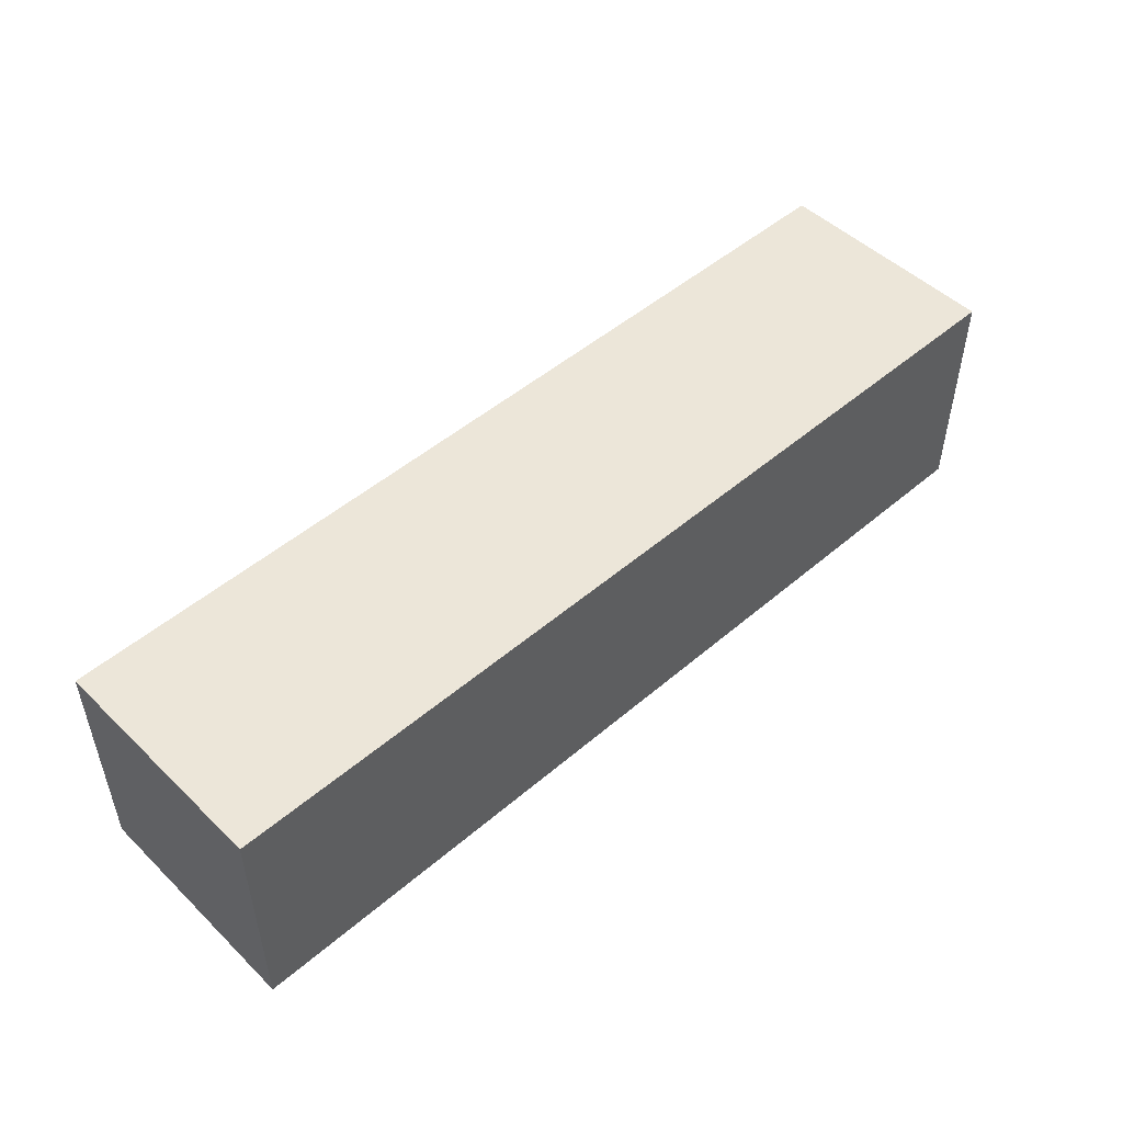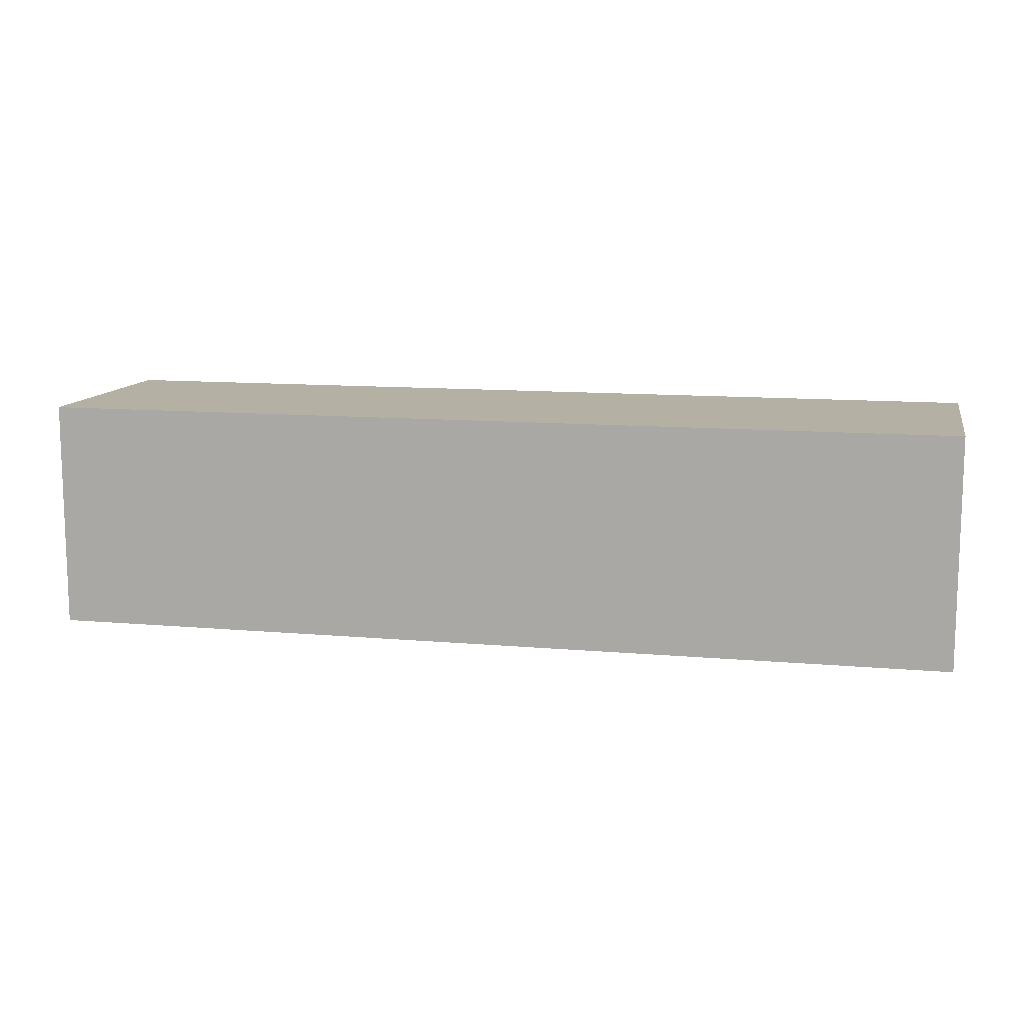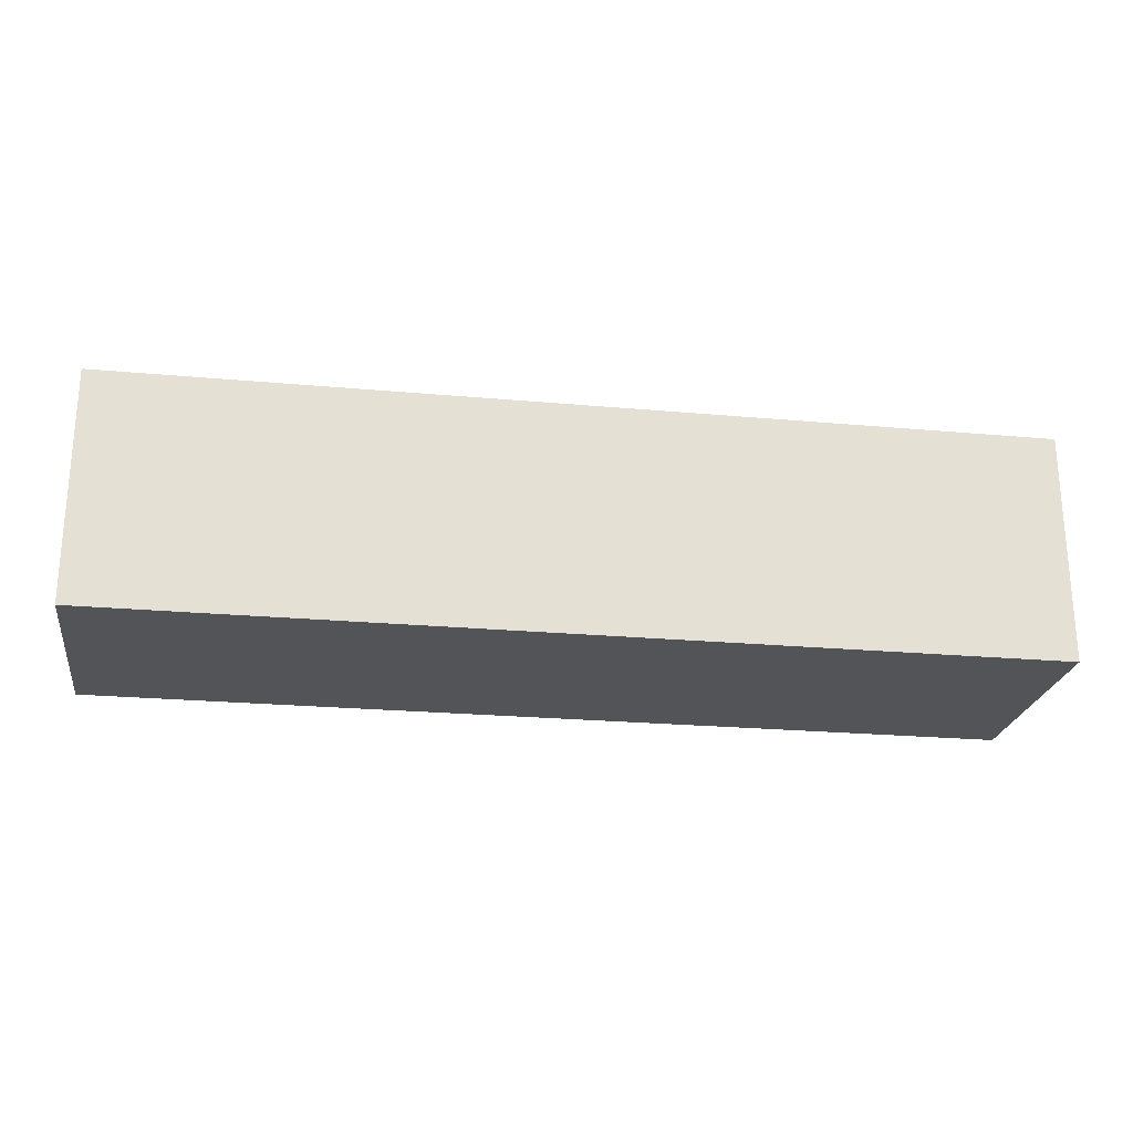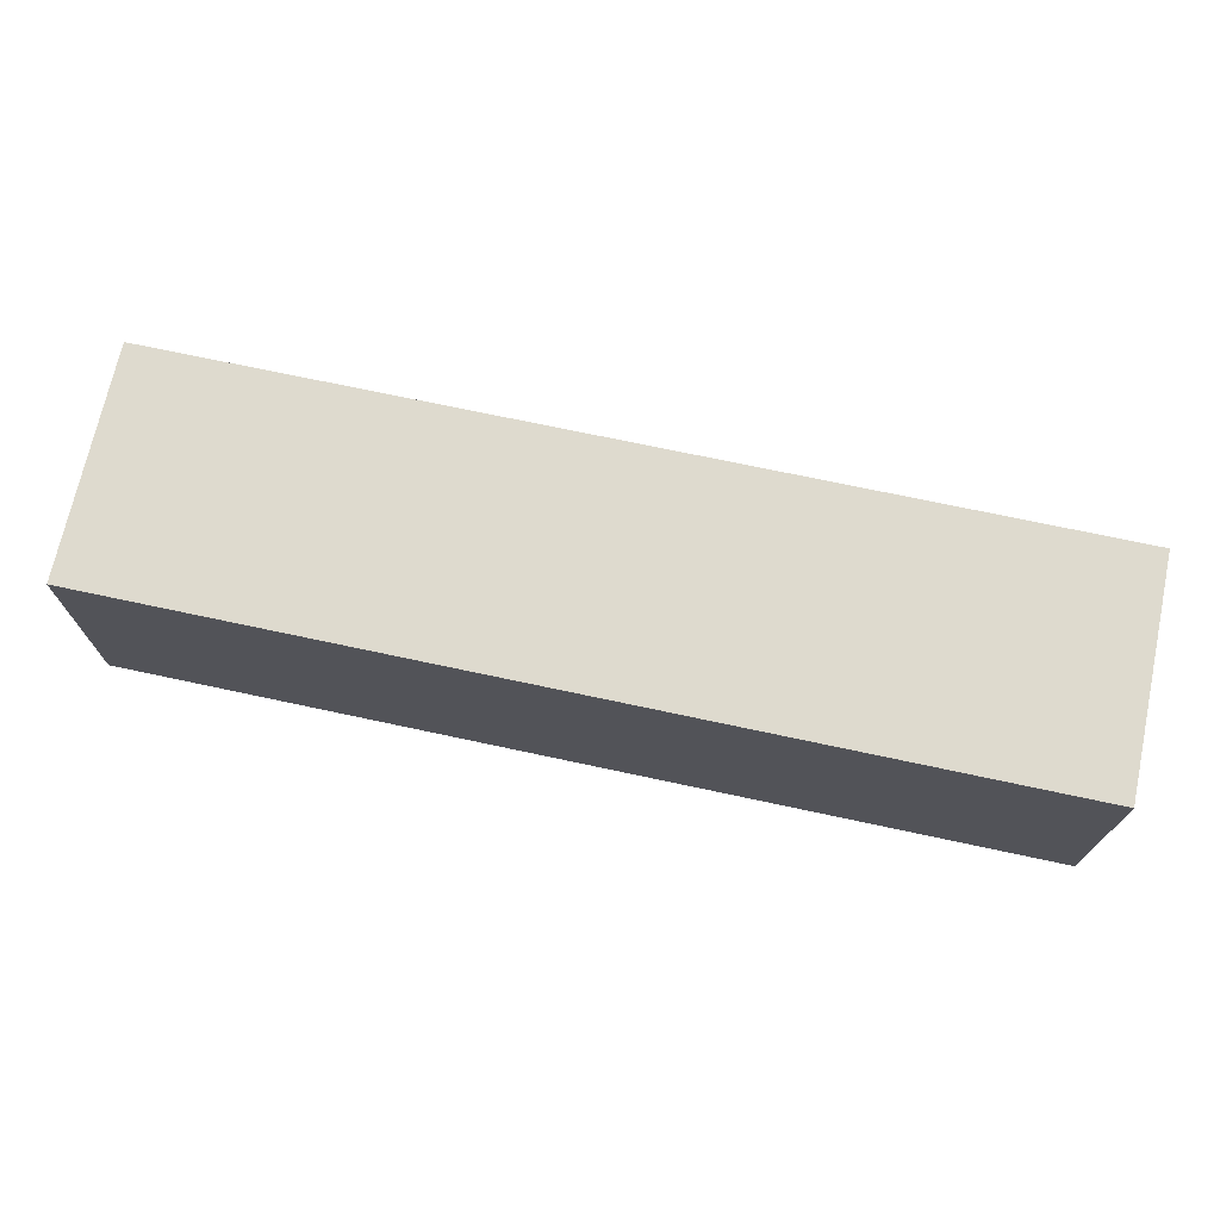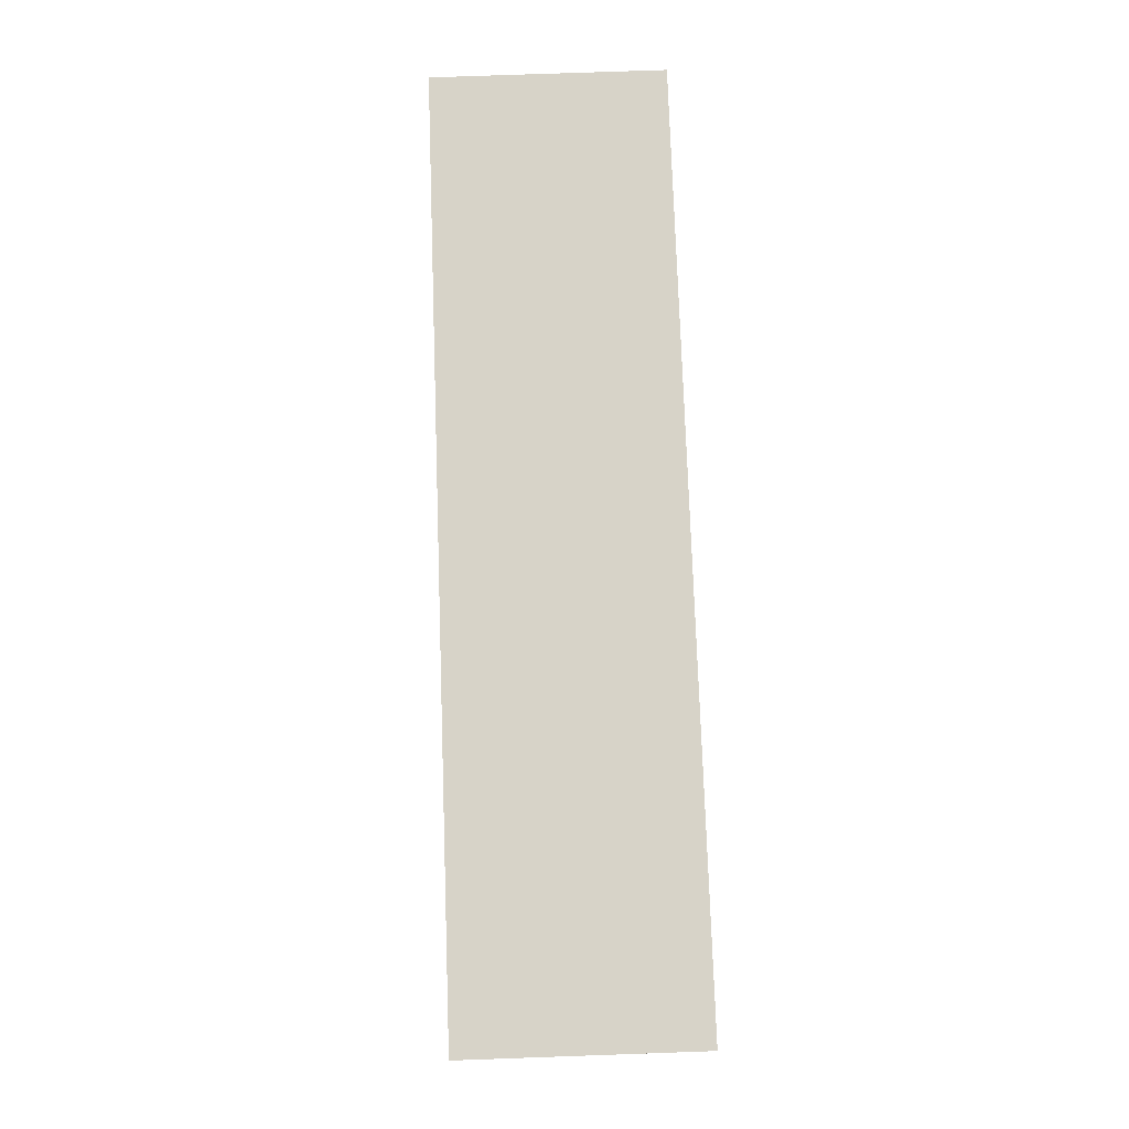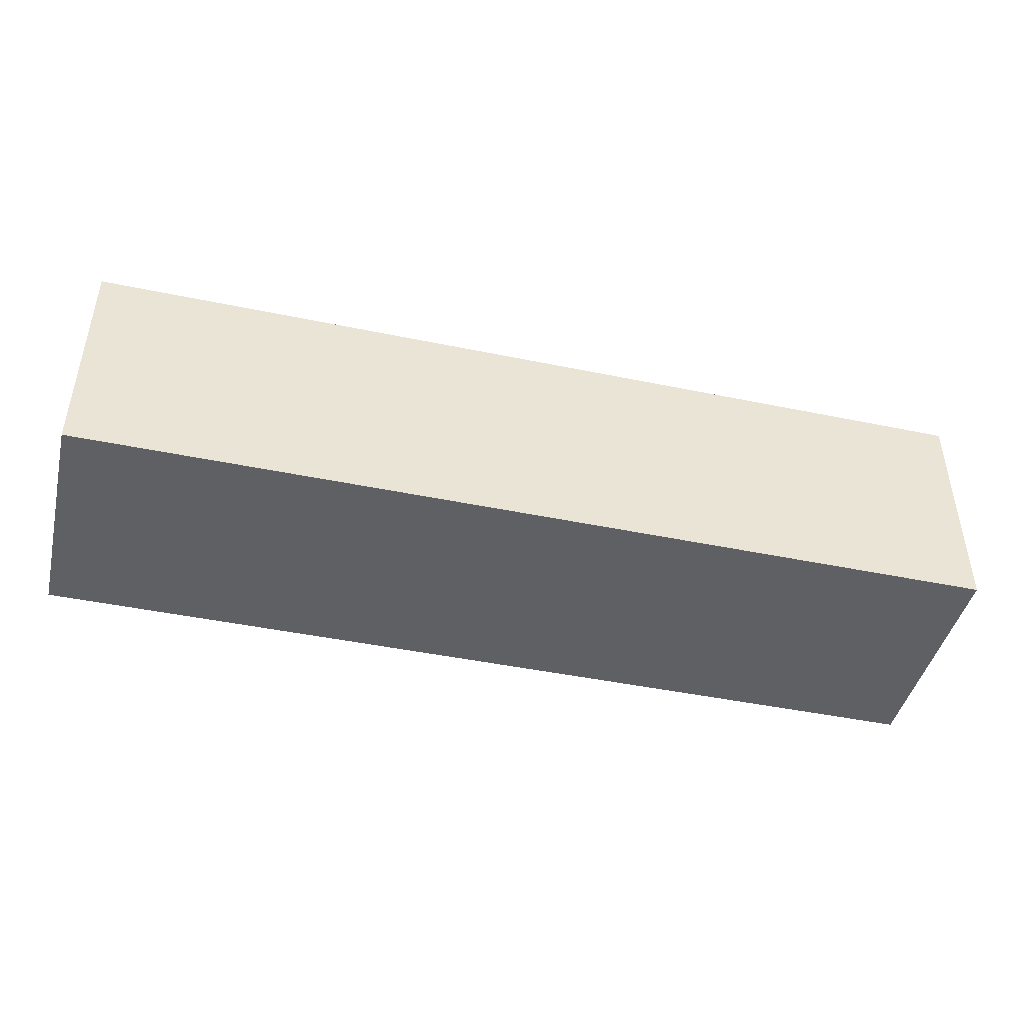
<metadata>
{"format":"obj","ext":"obj","renderer":"f3d","projection":"perspective","resolution":1024,"background":"white","views":[{"elev":49.4,"azim":136.6,"up":"+Y"},{"elev":11.5,"azim":12.2,"up":"+Y"},{"elev":-23.4,"azim":171.3,"up":"+Y"},{"elev":71.3,"azim":12.1,"up":"+Z"},{"elev":76.5,"azim":88.0,"up":"+Z"},{"elev":-44.5,"azim":166.4,"up":"+Y"}]}
</metadata>
<code>
o Cube.057
v -4.5 -0.25 1.5
v -4.5 2.75 1.5
v 7.5 -0.25 1.5
v 7.5 2.75 1.5
f 3 4 2 1
o Cube.056
v -4.5 -0.25 -1.5
v -4.5 2.75 -1.5
v 7.5 -0.25 -1.5
v 7.5 2.75 -1.5
f 5 6 8 7
o Cube.055
v -4.5 -0.25 -1.5
v -4.5 -0.25 1.5
v -4.5 2.75 1.5
v -4.5 2.75 -1.5
f 10 11 12 9
o Cube.054
v -4.5 2.75 1.5
v -4.5 2.75 -1.5
v 7.5 2.75 1.5
v 7.5 2.75 -1.5
f 16 14 13 15
o Cube.053
v -4.5 -0.25 1.5
v -4.5 -0.25 -1.5
v 7.5 -0.25 1.5
v 7.5 -0.25 -1.5
f 18 20 19 17
o Cube.001_Cube.002
v 7.5 -0.25 -1.5
v 7.5 2.75 -1.5
v 7.5 -0.25 1.5
v 7.5 2.75 1.5
f 21 22 24 23

</code>
